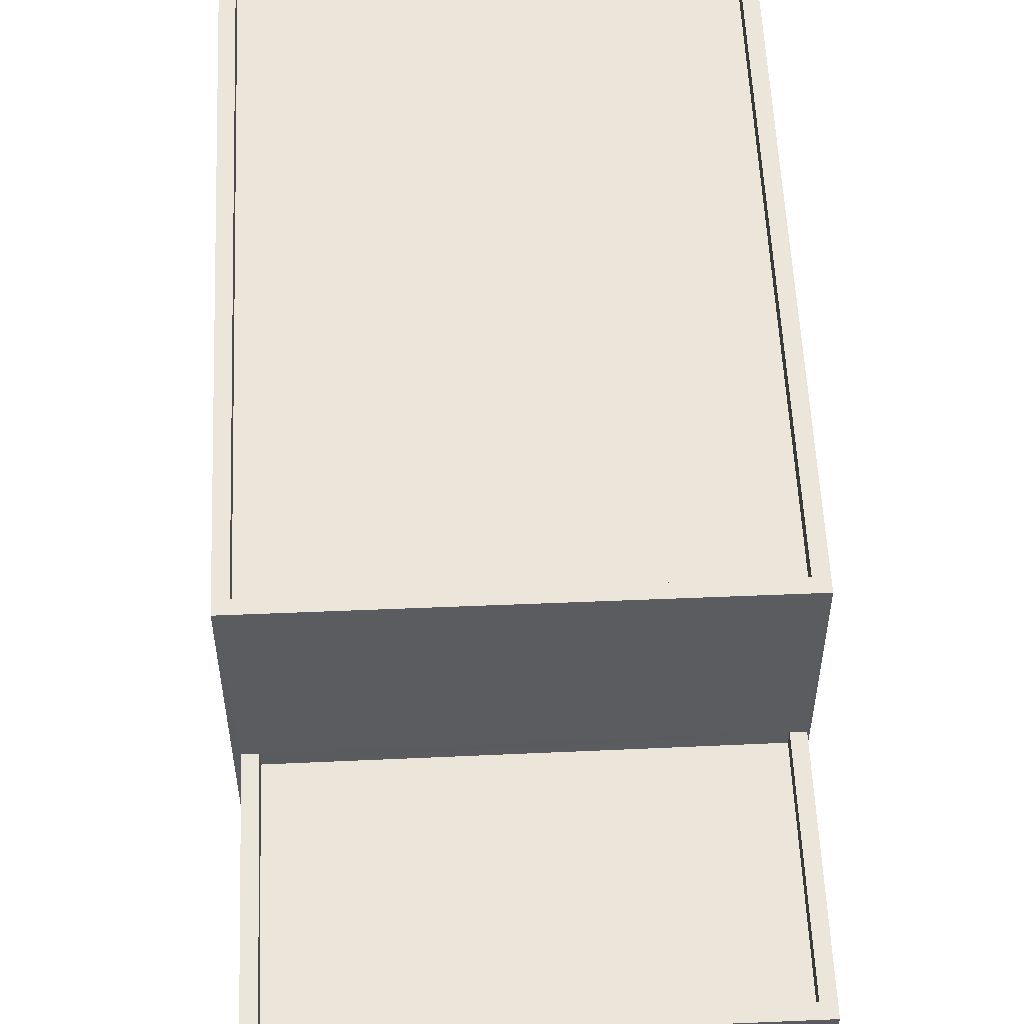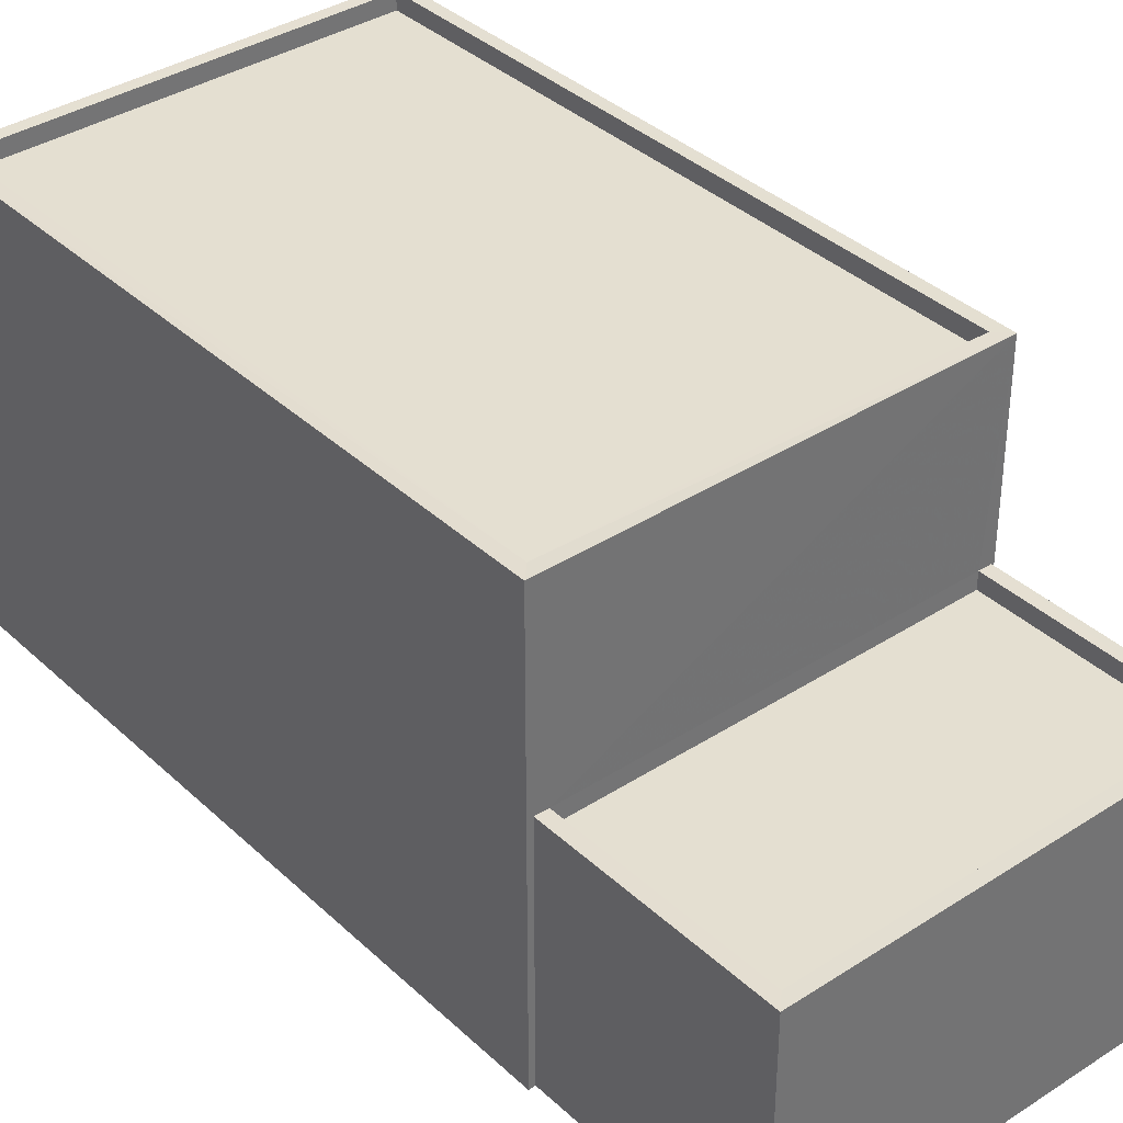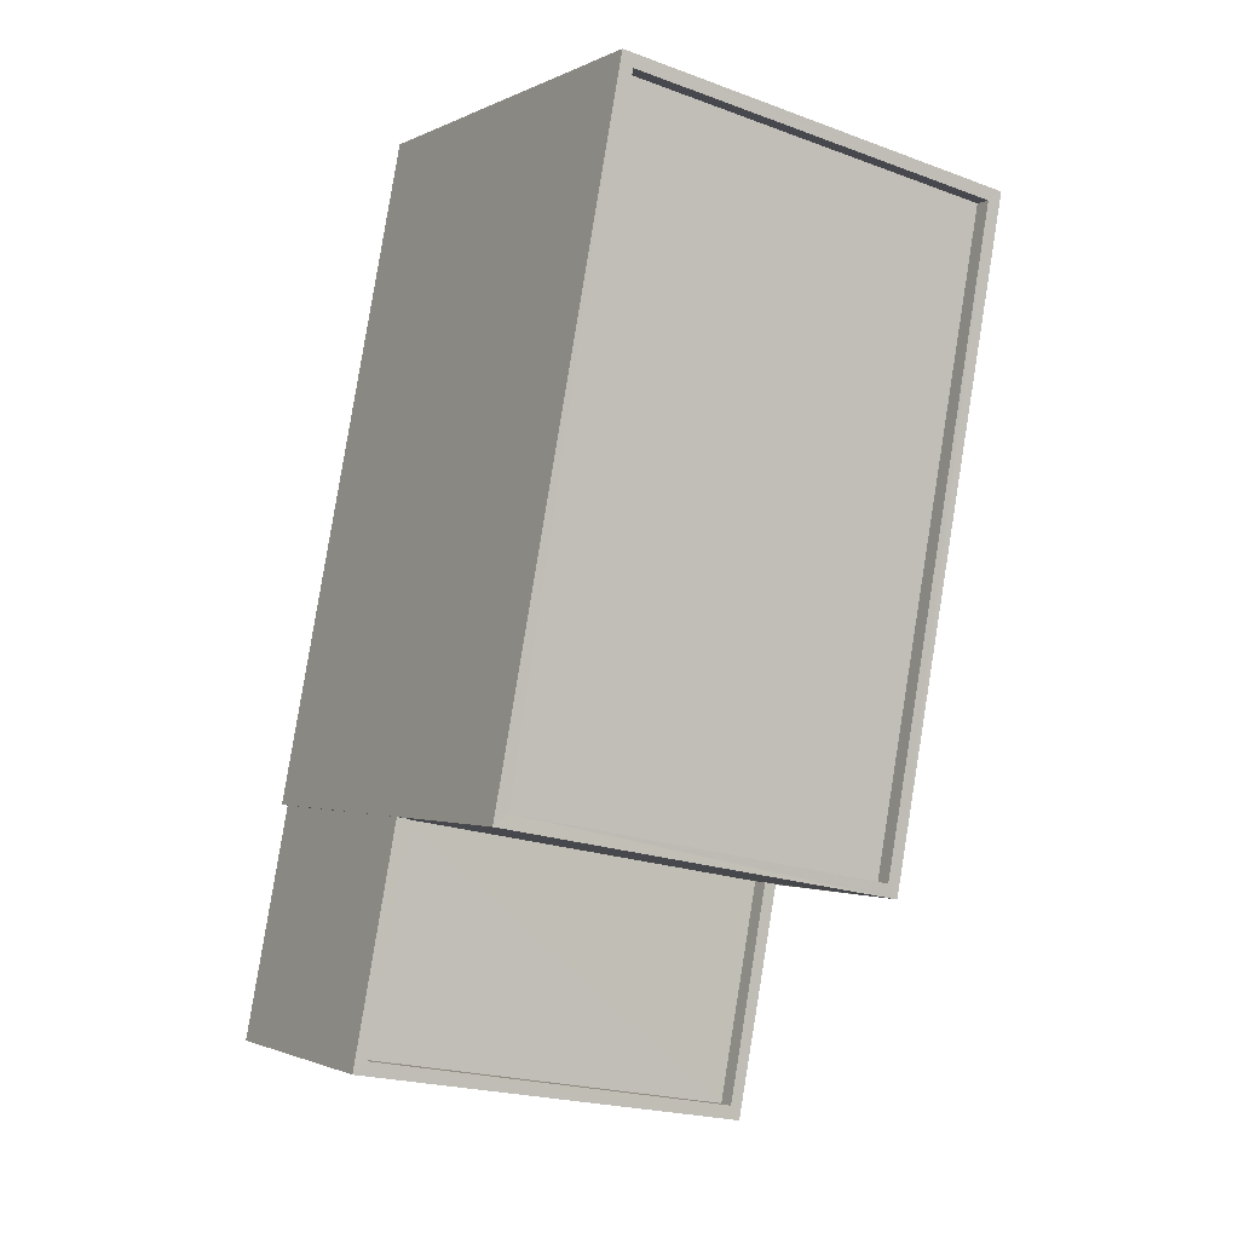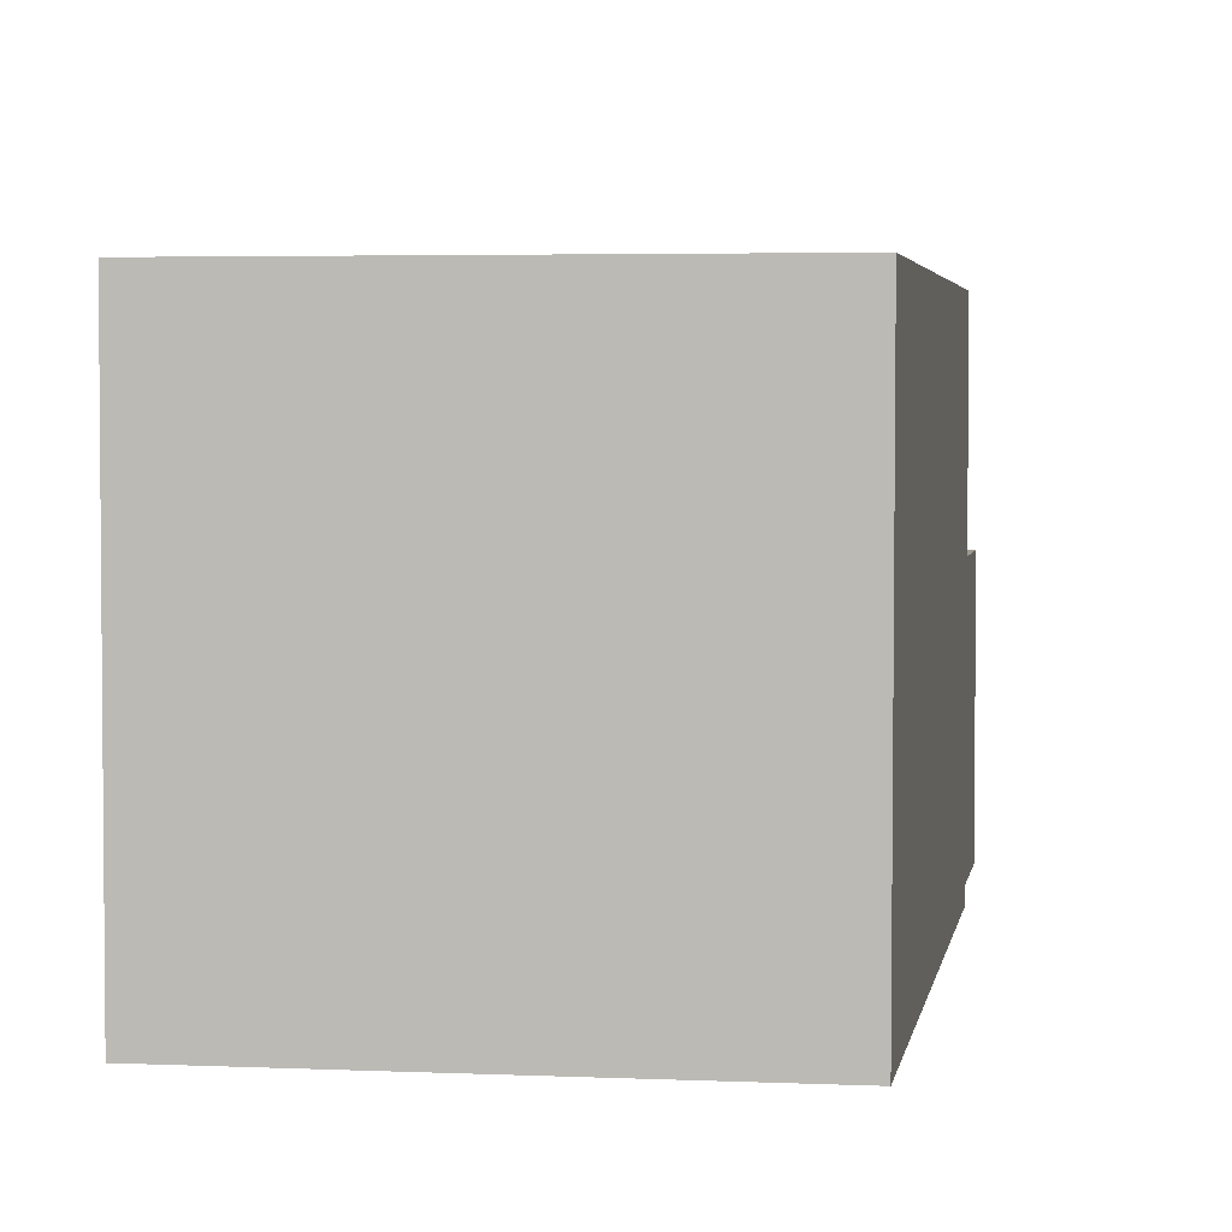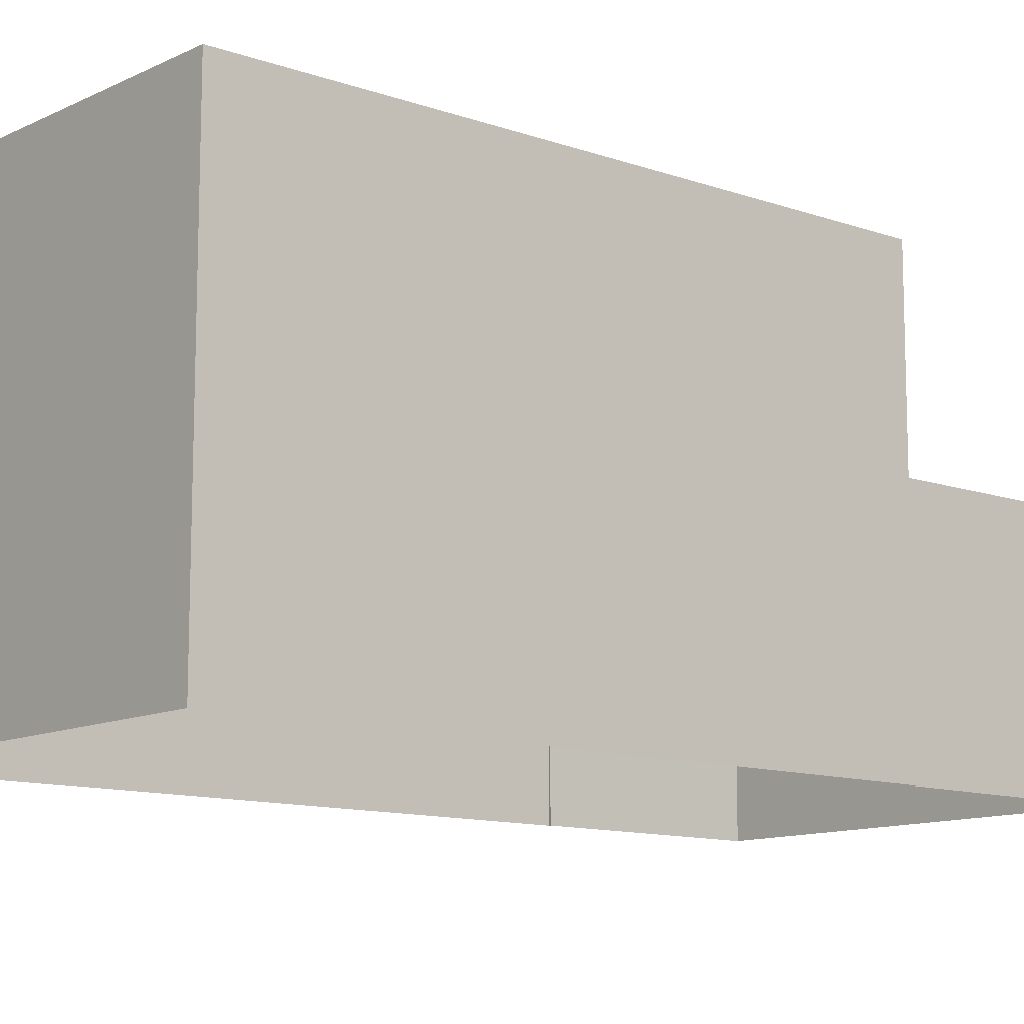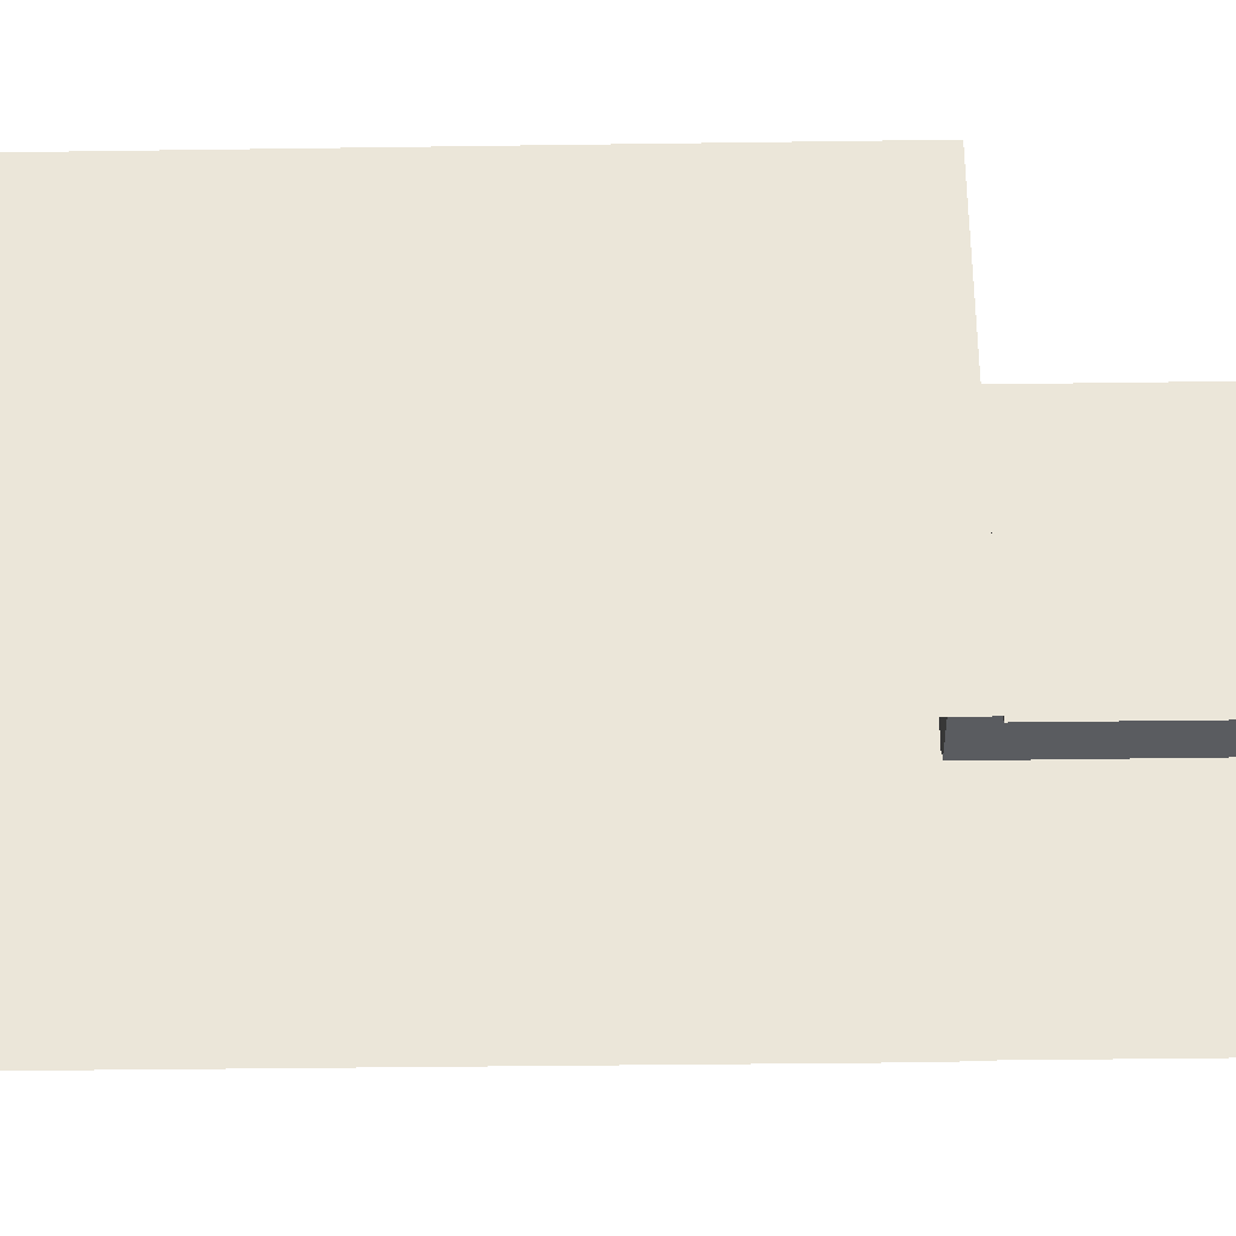
<metadata>
{"format":"obj","ext":"obj","renderer":"f3d","projection":"perspective","resolution":1024,"background":"white","views":[{"elev":56.0,"azim":-13.3,"up":"+Z"},{"elev":36.7,"azim":-50.7,"up":"+Z"},{"elev":-1.5,"azim":-31.2,"up":"+Y"},{"elev":3.5,"azim":178.1,"up":"+Z"},{"elev":-11.5,"azim":-141.4,"up":"+Z"},{"elev":-34.2,"azim":-99.6,"up":"+Z"}]}
</metadata>
<code>
v -8.809e+04 -9.904e+04 9.65
v -8.809e+04 -9.904e+04 9.651
v -8.81e+04 -9.905e+04 9.65
v -8.81e+04 -9.905e+04 9.65
v -8.809e+04 -9.905e+04 9.65
v -8.809e+04 -9.905e+04 9.65
v -8.81e+04 -9.906e+04 9.65
v -8.809e+04 -9.906e+04 9.65
v -8.81e+04 -9.905e+04 13.14
v -8.81e+04 -9.906e+04 13.14
v -8.809e+04 -9.906e+04 13.14
v -8.809e+04 -9.905e+04 13.14
v -8.81e+04 -9.905e+04 13.39
v -8.81e+04 -9.905e+04 13.39
v -8.81e+04 -9.906e+04 13.39
v -8.81e+04 -9.906e+04 13.39
v -8.809e+04 -9.905e+04 13.39
v -8.809e+04 -9.906e+04 13.39
v -8.809e+04 -9.905e+04 13.39
v -8.809e+04 -9.906e+04 13.39
v -8.81e+04 -9.905e+04 16.34
v -8.809e+04 -9.905e+04 16.34
v -8.81e+04 -9.905e+04 16.34
v -8.809e+04 -9.904e+04 16.34
v -8.809e+04 -9.904e+04 16.34
v -8.809e+04 -9.904e+04 16.34
v -8.809e+04 -9.904e+04 16.34
v -8.809e+04 -9.905e+04 16.34
v -8.809e+04 -9.904e+04 16.09
v -8.809e+04 -9.905e+04 16.09
v -8.809e+04 -9.904e+04 16.09
v -8.81e+04 -9.905e+04 16.09
f 1 2 3
f 4 1 3
f 2 5 6
f 7 3 8
f 3 6 8
f 3 2 6
f 9 10 11
f 12 9 11
f 13 14 15
f 14 16 15
f 17 18 19
f 15 16 20
f 18 15 20
f 19 18 20
f 21 22 23
f 24 25 26
f 27 24 26
f 22 25 24
f 23 22 28
f 28 22 24
f 29 30 31
f 29 32 30
f 23 26 21
f 23 27 26
f 9 15 10
f 9 13 15
f 12 11 18
f 17 12 18
f 18 11 10
f 15 18 10
f 6 20 8
f 6 19 20
f 16 7 8
f 20 16 8
f 3 7 16
f 14 3 16
f 3 14 4
f 21 4 14
f 21 13 22
f 5 19 6
f 22 19 5
f 9 12 17
f 17 19 22
f 13 9 17
f 21 14 13
f 22 13 17
f 25 22 5
f 2 25 5
f 21 26 1
f 4 21 1
f 26 2 1
f 26 25 2
f 24 29 31
f 24 27 29
f 28 31 30
f 28 24 31
f 28 30 32
f 23 28 32
f 23 32 29
f 27 23 29

</code>
